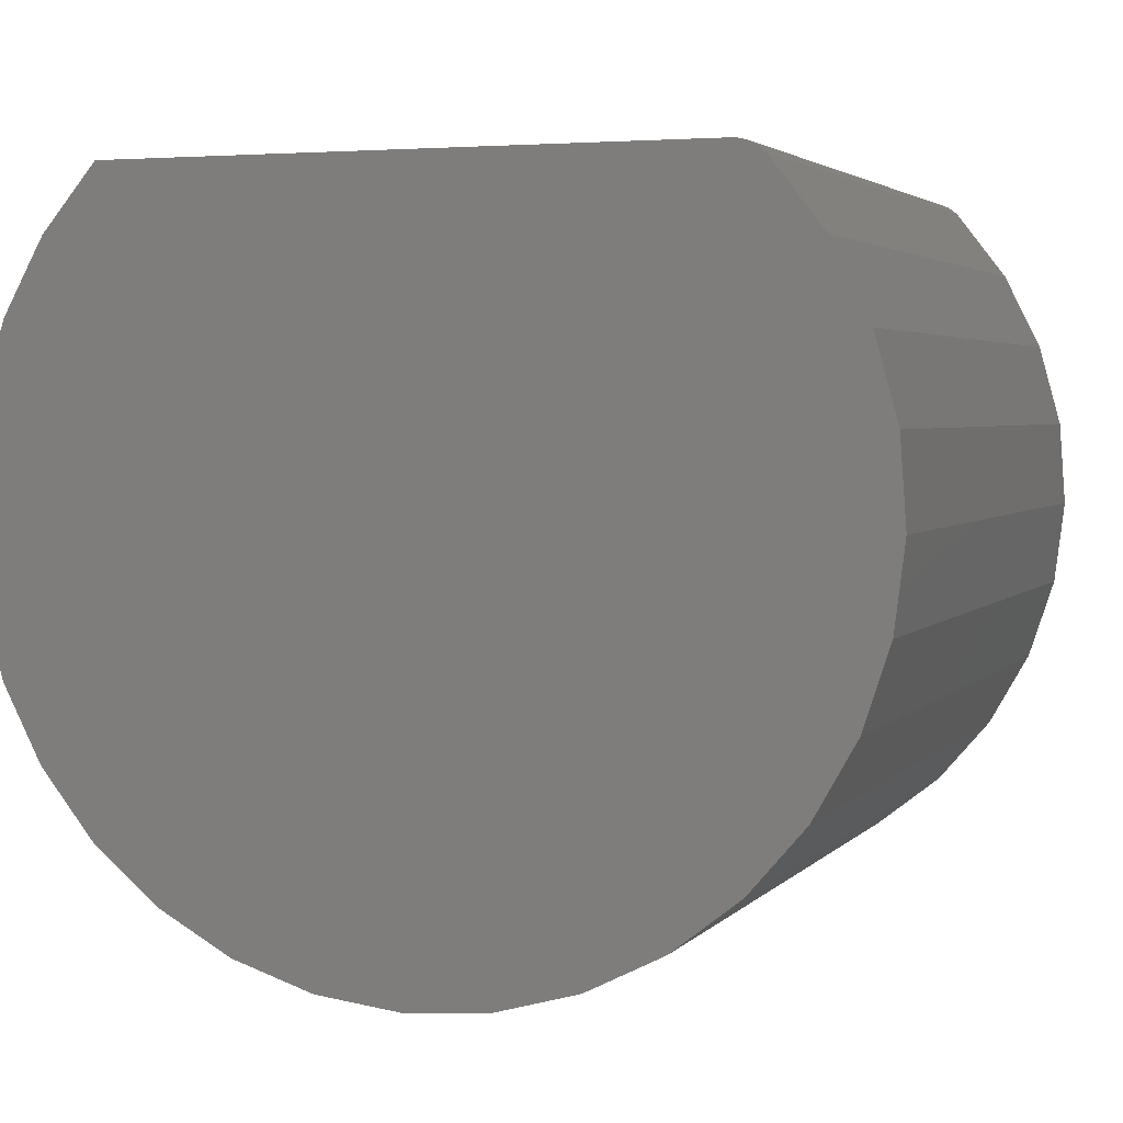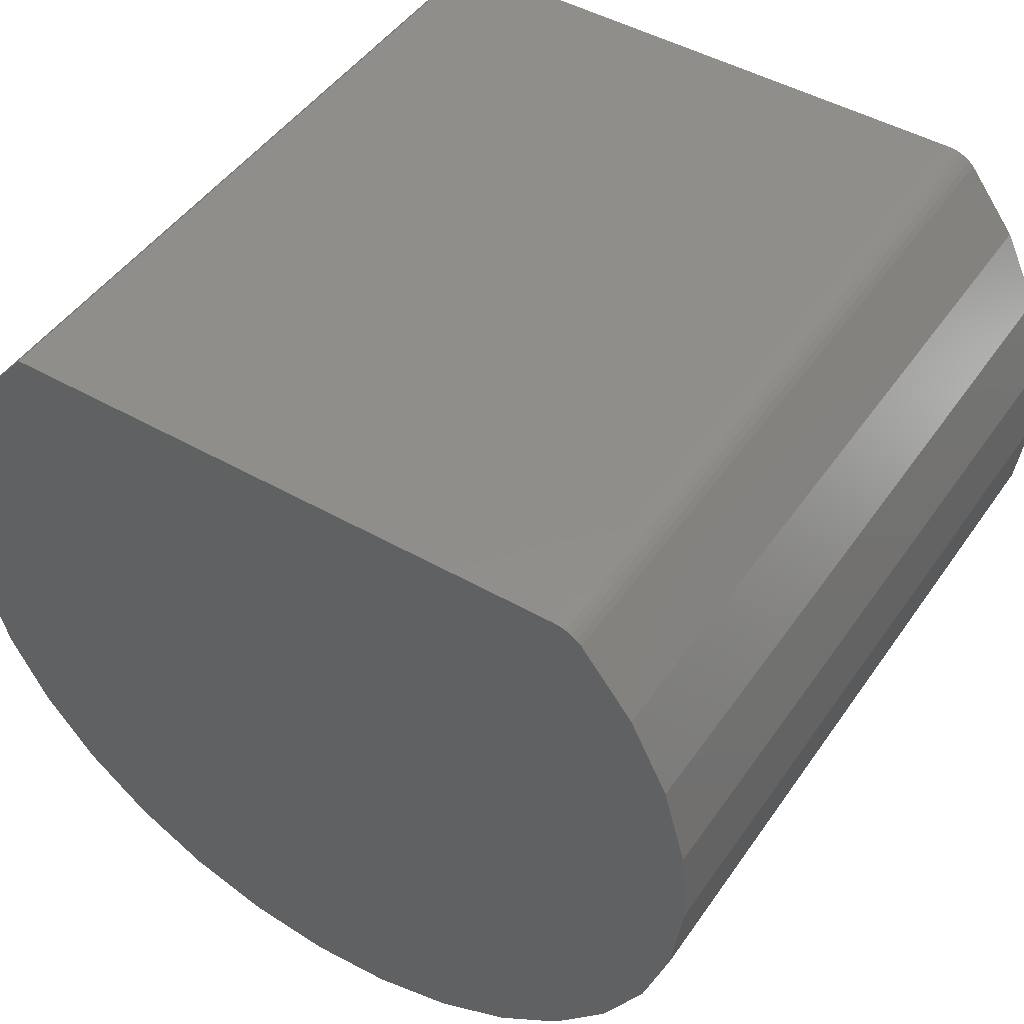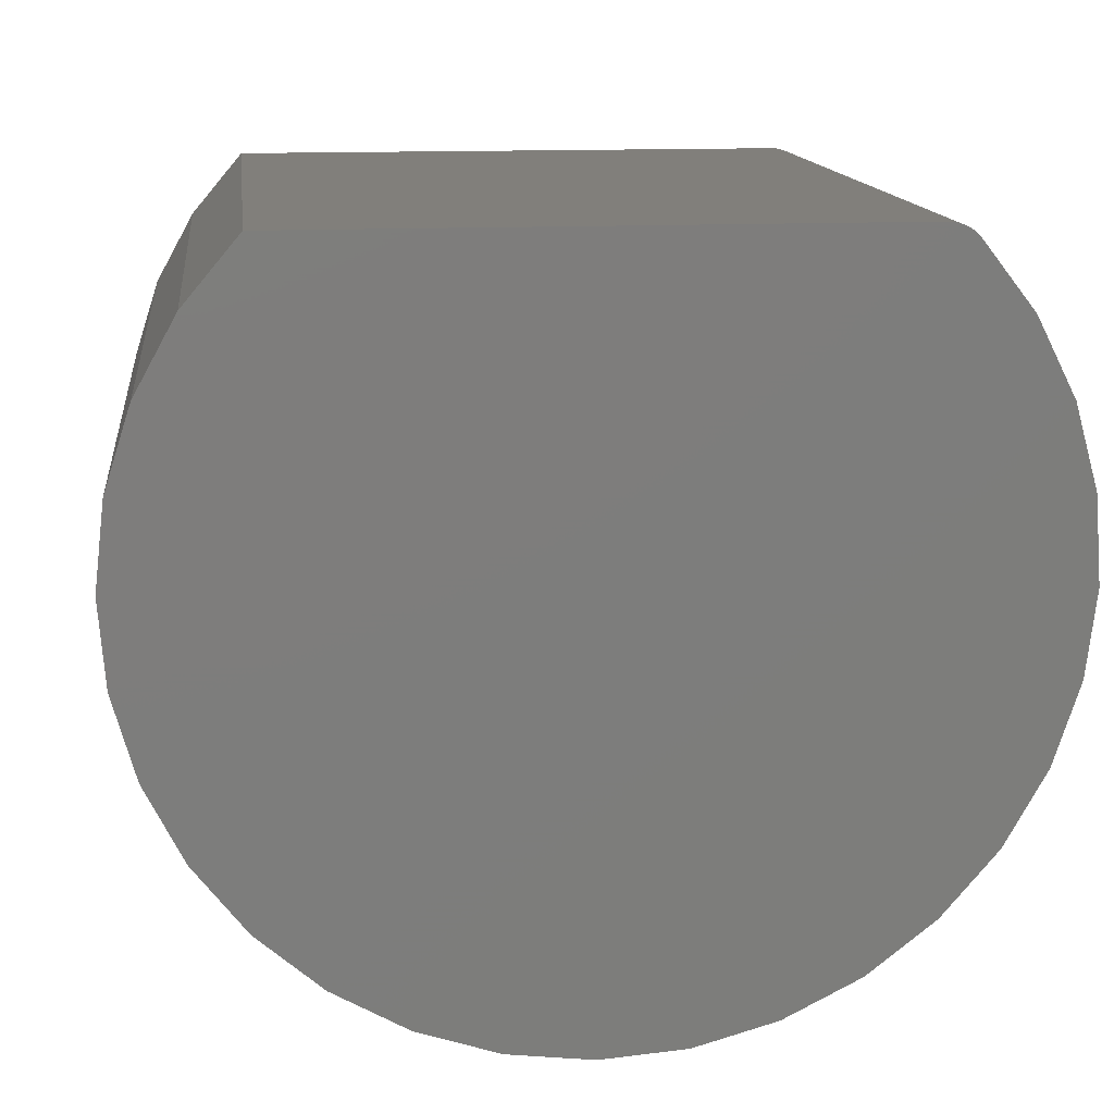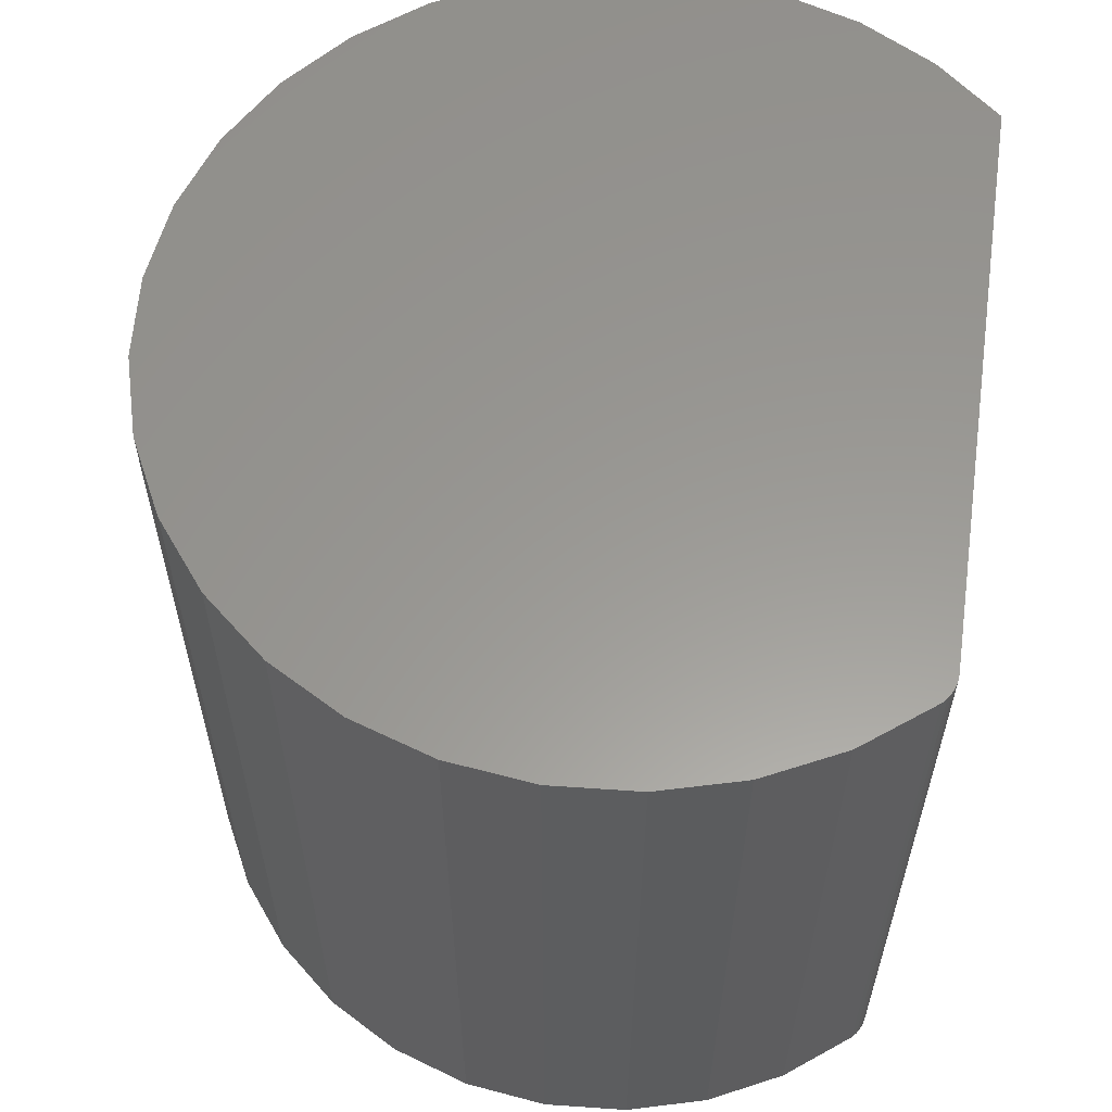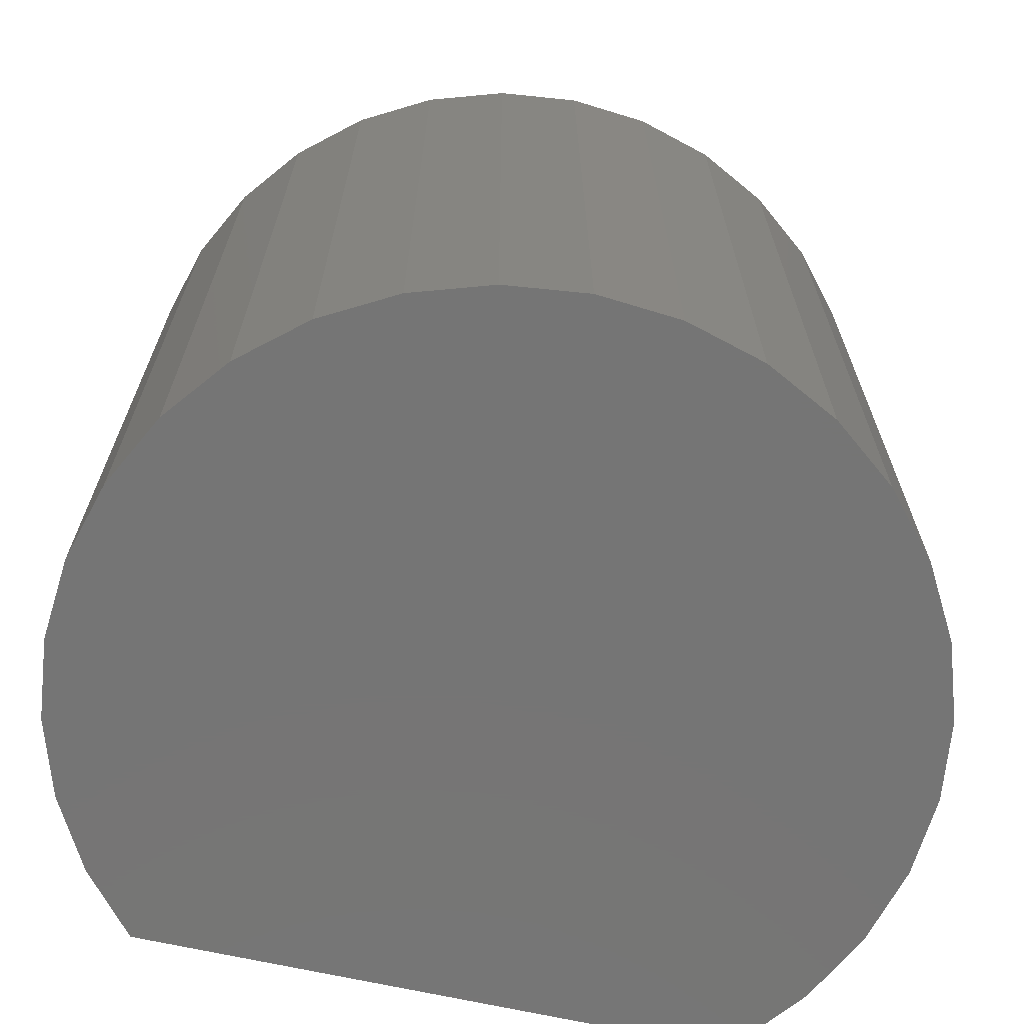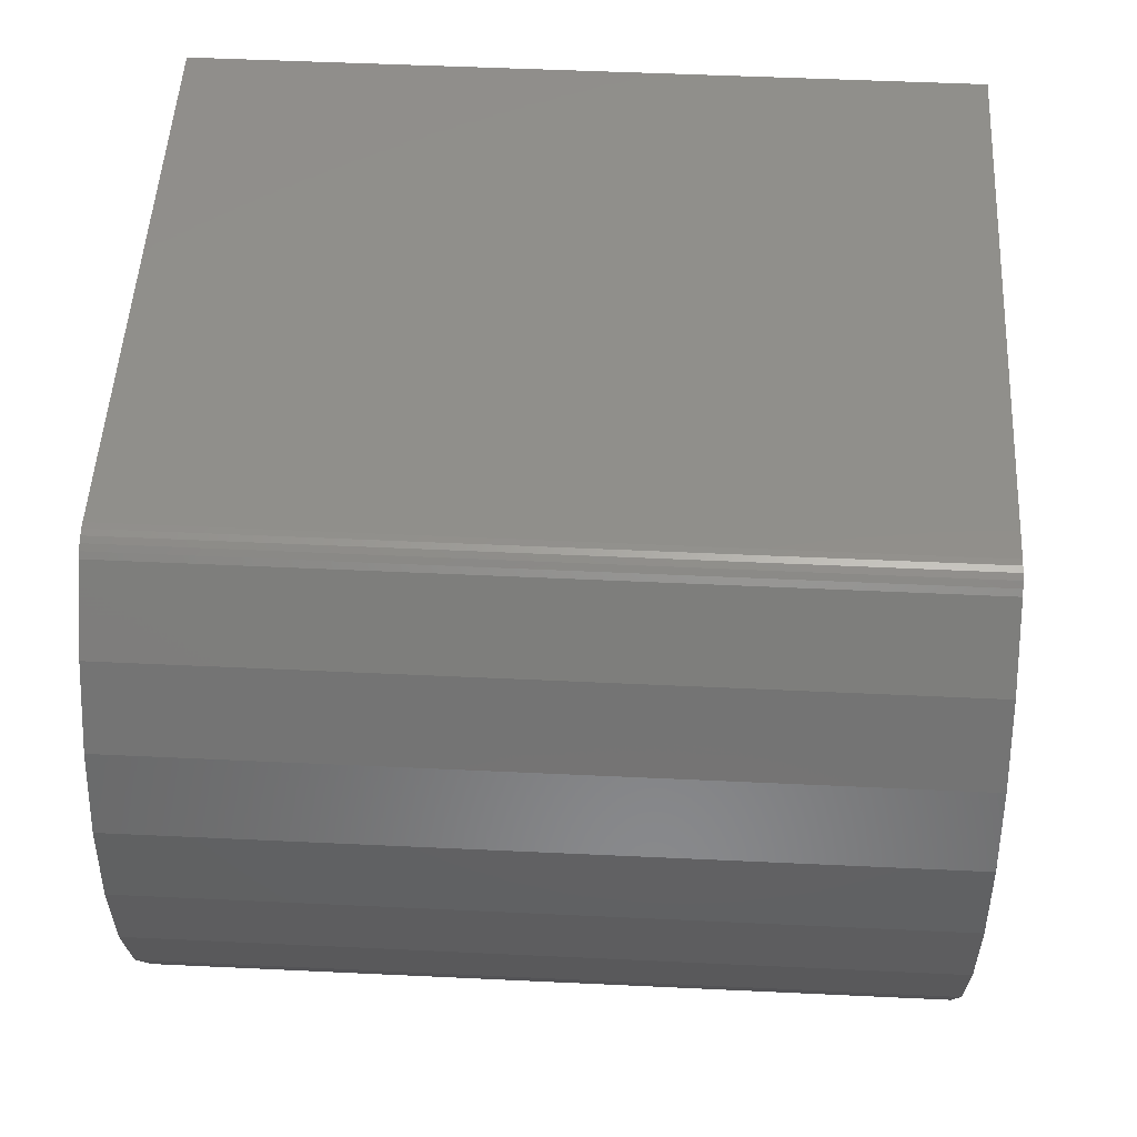
<metadata>
{"format":"stl","ext":"stl","renderer":"f3d","projection":"perspective","resolution":1024,"background":"white","views":[{"elev":3.3,"azim":-159.9,"up":"+Z"},{"elev":47.0,"azim":-147.1,"up":"+Z"},{"elev":13.4,"azim":173.3,"up":"+Z"},{"elev":59.3,"azim":-81.8,"up":"+Y"},{"elev":-67.6,"azim":167.4,"up":"+Y"},{"elev":49.7,"azim":-87.0,"up":"+Z"}]}
</metadata>
<code>
# stl→obj: 62 verts, 120 faces
v -0.1232 -0.2969 0.1214
v 0.1398 -0.2969 0.101
v -0.1213 -0.2969 0.1231
v -0.1435 -0.2969 0.09524
v -0.0615 -0.2969 -0.1531
v -0.0296 -0.2969 -0.162
v 0.03633 -0.2969 -0.1607
v 0.003432 -0.2969 -0.1646
v -0.1192 -0.2969 0.1245
v 0.1184 -0.2969 0.1263
v 0.007895 -0.2969 0.1263
v -0.1119 -0.2969 0.1263
v -0.1144 -0.2969 0.1261
v -0.1169 -0.2969 0.1255
v 0.1558 -0.2969 0.07197
v -0.1583 -0.2969 0.06561
v 0.1658 -0.2969 0.0404
v -0.1671 -0.2969 0.03366
v 0.1695 -0.2969 0.007483
v -0.1695 -0.2969 0.0006188
v 0.1668 -0.2969 -0.02553
v -0.1654 -0.2969 -0.03226
v 0.1577 -0.2969 -0.05738
v -0.155 -0.2969 -0.06371
v 0.1426 -0.2969 -0.08685
v -0.1387 -0.2969 -0.09255
v 0.122 -0.2969 -0.1128
v -0.1171 -0.2969 -0.1177
v 0.09676 -0.2969 -0.1343
v -0.09105 -0.2969 -0.1381
v 0.06784 -0.2969 -0.1505
v -0.1213 6.979e-17 0.1231
v 0.1398 9.878e-17 0.101
v -0.1232 6.958e-17 0.1214
v -0.1435 6.733e-17 0.09524
v 0.03633 8.73e-17 -0.1607
v -0.0296 7.998e-17 -0.162
v -0.0615 7.644e-17 -0.1531
v 0.003432 8.365e-17 -0.1646
v -0.1192 7.003e-17 0.1245
v -0.1169 7.029e-17 0.1255
v -0.1144 7.056e-17 0.1261
v -0.1119 7.085e-17 0.1263
v 0.007895 8.414e-17 0.1263
v 0.1184 9.641e-17 0.1263
v 0.06784 9.08e-17 -0.1505
v -0.09105 7.316e-17 -0.1381
v 0.09676 9.401e-17 -0.1343
v -0.1171 7.026e-17 -0.1177
v 0.122 9.681e-17 -0.1128
v -0.1387 6.786e-17 -0.09255
v 0.1426 9.909e-17 -0.08685
v -0.155 6.605e-17 -0.06371
v 0.1577 1.008e-16 -0.05738
v -0.1654 6.49e-17 -0.03226
v 0.1668 1.018e-16 -0.02553
v -0.1695 6.445e-17 0.0006188
v 0.1695 1.021e-16 0.007483
v -0.1671 6.471e-17 0.03366
v 0.1658 1.017e-16 0.0404
v -0.1583 6.569e-17 0.06561
v 0.1558 1.006e-16 0.07197
f 1 2 3
f 1 4 2
f 5 6 7
f 7 6 8
f 9 3 2
f 9 2 10
f 9 10 11
f 9 11 12
f 9 12 13
f 9 13 14
f 2 4 15
f 15 4 16
f 15 16 17
f 17 16 18
f 17 18 19
f 19 18 20
f 19 20 21
f 21 20 22
f 21 22 23
f 23 22 24
f 23 24 25
f 25 24 26
f 25 26 27
f 27 26 28
f 27 28 29
f 29 28 30
f 29 30 31
f 31 30 5
f 31 5 7
f 32 33 34
f 33 35 34
f 36 37 38
f 39 37 36
f 40 41 42
f 40 42 43
f 40 43 44
f 40 44 45
f 40 45 33
f 40 33 32
f 36 38 46
f 46 38 47
f 46 47 48
f 48 47 49
f 48 49 50
f 50 49 51
f 50 51 52
f 52 51 53
f 52 53 54
f 54 53 55
f 54 55 56
f 56 55 57
f 56 57 58
f 58 57 59
f 58 59 60
f 60 59 61
f 60 61 62
f 62 61 35
f 62 35 33
f 44 43 11
f 11 43 12
f 45 10 33
f 33 10 2
f 33 2 62
f 62 2 15
f 62 15 60
f 60 15 17
f 60 17 58
f 58 17 19
f 58 19 56
f 56 19 21
f 56 21 54
f 54 21 23
f 54 23 52
f 52 23 25
f 52 25 50
f 50 25 27
f 50 27 48
f 48 27 29
f 48 29 46
f 46 29 31
f 46 31 36
f 36 31 7
f 36 7 39
f 39 7 8
f 39 8 37
f 37 8 6
f 37 6 38
f 38 6 5
f 38 5 47
f 47 5 30
f 47 30 49
f 49 30 28
f 49 28 51
f 51 28 26
f 51 26 53
f 53 26 24
f 53 24 55
f 55 24 22
f 55 22 57
f 57 22 20
f 57 20 59
f 59 20 18
f 59 18 61
f 61 18 16
f 61 16 35
f 35 16 4
f 35 4 34
f 34 4 1
f 12 43 13
f 13 43 42
f 13 42 14
f 14 42 41
f 14 41 9
f 9 41 40
f 9 40 3
f 3 40 32
f 3 32 1
f 1 32 34
f 45 44 10
f 10 44 11

</code>
